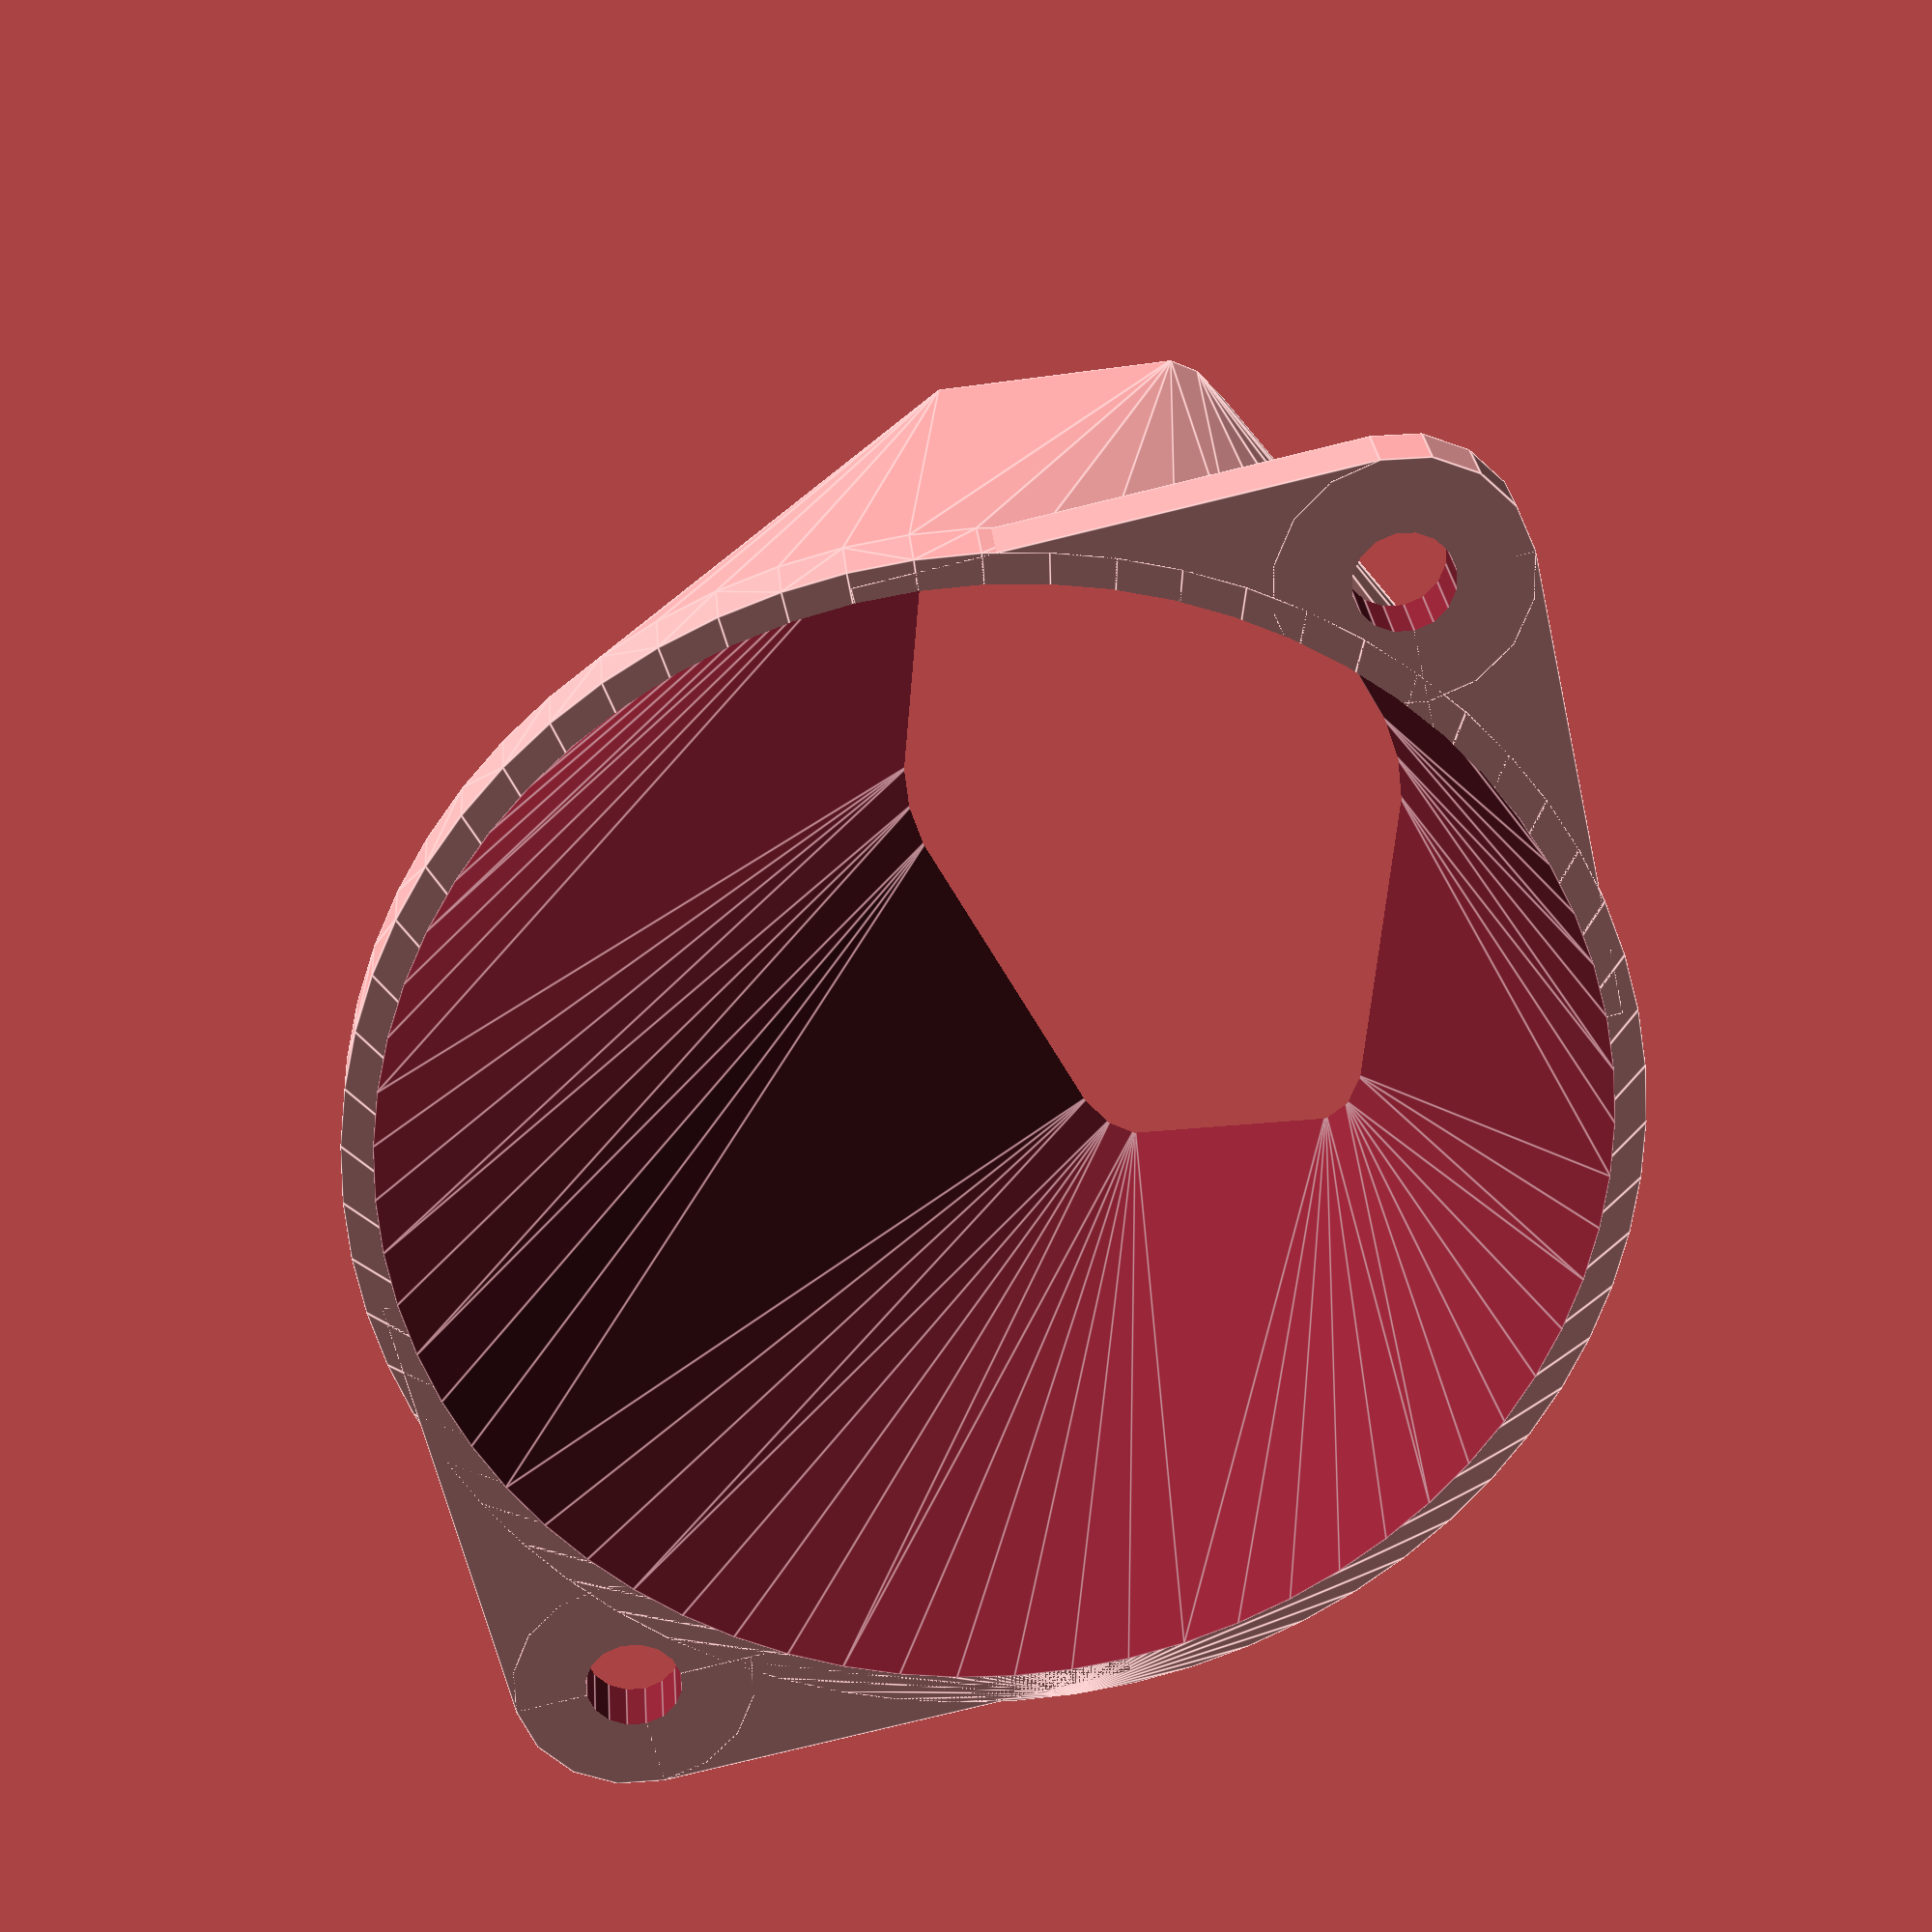
<openscad>

nozzle_edges = 6;
nozzle_edgeradius = 3;
nozzle_edgerotate = false;
nozzle_length = 24;
nozzle_dillation = 24;
nozzle_wall = 1;
nozzle_scale = 0.75;
nozzle_tilt = 18;

mntholes_numberof = 2;
mntholes_angles = [ 90, 270, 0, 180 ];

$fn = 64;

module nozzle_shape( r, h )
{
	if ( nozzle_edges < 20 && nozzle_edgeradius > 0 )
		for ( a = [0:nozzle_edges] )
			rotate( [ 0, 0, 360/nozzle_edges * a ] )
				translate( [ r- nozzle_edgeradius, 0, 0 ] )
					cylinder( r = nozzle_edgeradius, h = h, center = true, $fn = 16 );
	else
		cylinder( r = r, h = h, center = true, $fn = nozzle_edges );
}

difference()
{
	union()
	{
		for ( a = [1:mntholes_numberof] )
			rotate( [ 0, 0, mntholes_angles[a-1] ] )
			{
				translate( [ 10, 8, 0 ] )
					cube( [ 20, 16, 2 ], center = true );
				translate( [ 8, 10, 0 ] )
					cube( [ 16, 20, 2 ], center = true );
				translate( [ 16, 16, 0 ] )
					cylinder( r = 4, h = 2, center = true, $fn = 16 );
			}

		hull()
		{
			cylinder( r = 20.5, h = 2, center = true );
			rotate( [ 0, nozzle_tilt, 0 ] )
			translate( [ 0, 0, nozzle_length ] )
				scale( [ nozzle_scale, 1 / nozzle_scale, 1 ] )
					rotate( [ 0, 0, nozzle_edgerotate ? 180 / nozzle_edges : 0 ] )
						nozzle_shape( r = nozzle_dillation/2+nozzle_wall*max(nozzle_scale,1/nozzle_scale), h = 1 );
		}
	}

	for ( a = [1:mntholes_numberof] )
		rotate( [ 0, 0, mntholes_angles[a-1] ] )
			translate( [ 16, 16, 0 ] )
				cylinder( r = 1.6, h = 5, center = true, $fn = 16 );

	hull()
	{
		translate( [ 0, 0, -1.5 ] )
		cylinder( r = 20.5 - nozzle_wall, h = 1, center = true );
			rotate( [ 0, nozzle_tilt, 0 ] )
		translate( [ 0, 0, nozzle_length ] )
			//cylinder( r = nozzle_dillation * cos( 180 / nozzle_edges )/2, h = 1.5, center = true );
			scale( [ nozzle_scale, 1 / nozzle_scale, 1 ] )
				rotate( [ 0, 0, nozzle_edgerotate ? 180 / nozzle_edges : 0 ] )
					nozzle_shape( r = nozzle_dillation/2, h = 1.5 );
	}
}


</openscad>
<views>
elev=153.3 azim=12.9 roll=4.4 proj=p view=edges
</views>
